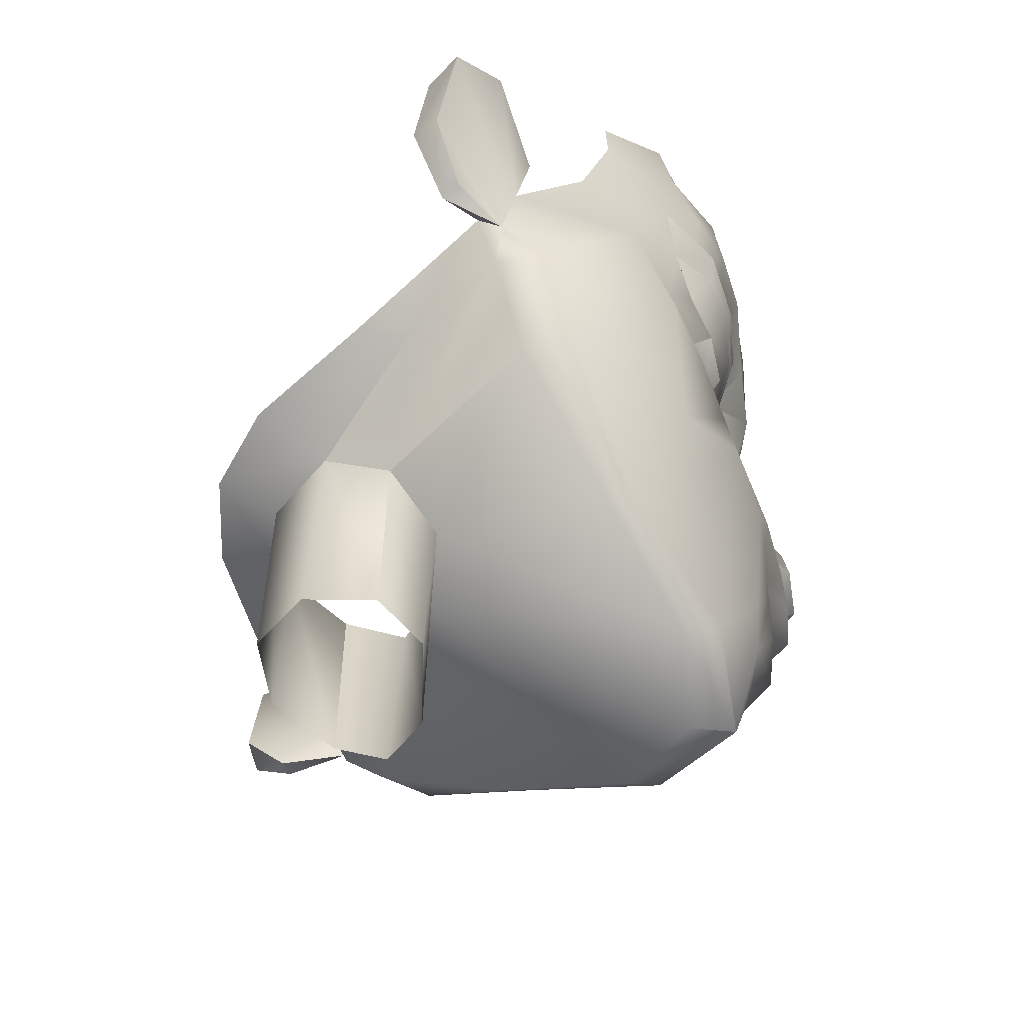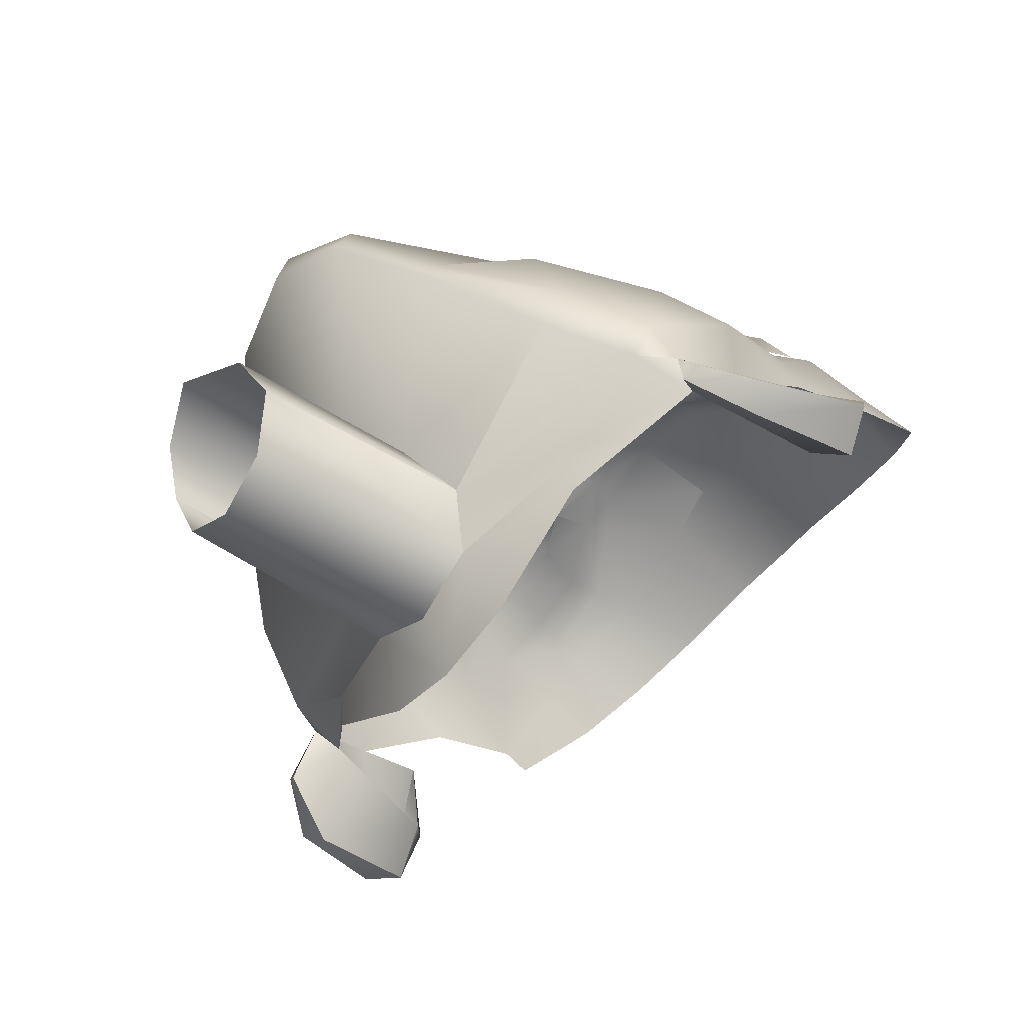
<metadata>
{"format":"obj","ext":"obj","renderer":"f3d","projection":"perspective","resolution":1024,"background":"white","views":[{"elev":-59.3,"azim":-105.4,"up":"+Y"},{"elev":-49.5,"azim":53.7,"up":"+Z"}]}
</metadata>
<code>
g pirate_face
v 0.1331 1.535 0.1598
v 0.1183 1.498 0.161
v 0.113 1.535 0.1764
v 0.08613 1.53 0.1852
v 0.09891 1.49 0.1717
v 0.05944 1.52 0.1846
v 0.07486 1.489 0.175
v 0.1328 1.506 0.1457
v 0.1448 1.53 0.1352
v 0.04448 1.491 0.1756
v 0.09832 1.532 0.1807
v 0.09838 1.517 0.1786
v 0.1144 1.525 0.1728
v -0.1331 1.535 0.1598
v -0.1192 1.492 0.1608
v -0.113 1.535 0.1764
v -0.08677 1.533 0.1865
v -0.09891 1.485 0.1717
v -0.05673 1.518 0.1845
v -0.07486 1.484 0.175
v -0.1338 1.504 0.1455
v -0.1448 1.53 0.1352
v -0.04448 1.491 0.1756
v -0.07496 1.527 0.1857
v -0.07493 1.512 0.1819
v -0.1448 1.53 0.1366
v -0.1331 1.535 0.1612
v -0.1576 1.553 0.1285
v -0.113 1.535 0.1777
v -0.1414 1.548 0.1599
v -0.08677 1.533 0.1878
v -0.114 1.542 0.1789
v -0.09032 1.536 0.188
v -1.815e-17 1.35 0.03753
v -1.27e-17 1.406 -0.04622
v -0.04885 1.392 0.003943
v -0.03315 1.368 0.03341
v -0.0386 1.404 -0.02897
v 1.254e-17 1.488 0.2149
v -0.1252 1.662 0.1546
v -0.1727 1.446 0.02942
v -0.1828 1.439 -0.004319
v -0.1984 1.472 -0.02428
v -0.2042 1.531 -0.01947
v -0.1986 1.541 0.01483
v -0.1911 1.442 0.001976
v -0.1513 1.571 0.1496
v -0.1141 1.554 0.1738
v 1.654e-17 1.682 0.1878
v -0.1375 1.385 0.05006
v -0.09669 1.446 0.1734
v -0.06069 1.473 0.1749
v -6.791e-12 1.368 0.2199
v -0.2118 1.466 -0.01559
v -0.2154 1.535 0.01678
v -0.2273 1.521 -0.009966
v -0.03814 1.446 0.2045
v -0.07456 1.391 0.1957
v -0.1561 1.543 0.1207
v -0.1461 1.389 0.07483
v -0.1005 1.512 0.1596
v -0.1186 1.394 0.1417
v -0.05067 1.313 0.1756
v -0.04216 1.365 0.2087
v -0.02478 1.357 0.2158
v -0.06644 1.398 0.2032
v -7.451e-18 1.394 0.2361
v -8.489e-13 1.339 0.2107
v 6.791e-12 1.352 0.2228
v -2.377e-18 1.554 0.2187
v -0.02458 1.444 0.2291
v -0.0962 1.414 0.178
v -0.1675 1.492 0.103
v -0.09354 1.338 0.1053
v 6.7e-19 1.445 0.2429
v -0.1612 1.425 0.029
v -0.094 1.344 0.1202
v -8.489e-13 1.427 0.2434
v 1.366e-17 1.468 0.2231
v 2.717e-11 1.411 0.2227
v 2.936e-17 1.301 0.1995
v -0.01918 1.398 0.2301
v -0.0404 1.56 0.2141
v -0.06467 1.572 0.204
v -0.05574 1.541 0.1841
v -0.04757 1.304 0.1569
v -0.1286 1.583 0.1728
v -2.628e-18 1.518 0.2113
v 4.048e-18 1.295 0.1747
v -0.02419 1.428 0.2325
v -0.1376 1.546 0.1517
v -0.04044 1.423 0.2066
v -0.02285 1.466 0.215
v -0.04641 1.519 0.1823
v -0.1703 1.431 0.04932
v -0.02816 1.522 0.2068
v -0.1481 1.46 0.1303
v -0.02467 1.342 0.2069
v -0.1383 1.492 0.1313
v -0.1576 1.642 0.1287
v -0.09022 1.468 0.1636
v -0.01847 1.376 0.213
v -0.0217 1.49 0.2097
v -0.1118 1.426 -0.002285
v -0.1192 1.492 0.1621
v -0.09891 1.485 0.1731
v -0.05944 1.52 0.186
v -0.07486 1.484 0.1767
v -0.1338 1.504 0.1469
v -0.07965 1.673 0.172
v -0.03348 1.678 0.1834
v -0.06341 1.589 0.2068
v -0.1319 1.602 0.1686
v -0.0833 1.553 0.1798
v -0.1003 1.588 0.1911
v -0.09785 1.607 0.1909
v -0.04372 1.353 0.2013
v -0.1248 1.45 0.1523
v -0.119 1.475 0.1471
v -0.04359 1.577 0.2135
v -5.001e-18 1.571 0.2175
v -8.253e-18 1.617 0.2098
v 4.178e-18 1.62 0.209
v -0.0311 1.624 0.2031
v -0.09208 1.629 0.1872
v -0.1296 1.62 0.1691
v -0.1556 1.61 0.1352
v -0.05242 1.626 0.1979
v 0.04885 1.392 0.003943
v 0.03315 1.368 0.03341
v 0.0386 1.404 -0.02897
v 0.1252 1.662 0.1546
v 0.1727 1.446 0.02942
v 0.1828 1.439 -0.004319
v 0.1984 1.472 -0.02428
v 0.2042 1.531 -0.01947
v 0.1986 1.541 0.01483
v 0.1911 1.442 0.001976
v 0.1513 1.571 0.1496
v 0.1141 1.554 0.1738
v 0.1375 1.385 0.05006
v 0.09493 1.445 0.1733
v 0.06069 1.473 0.1749
v 0.2118 1.466 -0.01559
v 0.2154 1.535 0.01678
v 0.2273 1.521 -0.009966
v 0.03812 1.445 0.2045
v 0.06307 1.381 0.1952
v 0.1561 1.543 0.1207
v 0.1461 1.389 0.07483
v 0.1005 1.512 0.1596
v 0.1176 1.393 0.1416
v 0.05067 1.313 0.1756
v 0.04061 1.363 0.2086
v 0.02478 1.357 0.2158
v 0.05532 1.389 0.2028
v 0.02458 1.444 0.2291
v 0.08711 1.401 0.1775
v 0.1675 1.492 0.103
v 0.09354 1.338 0.1053
v 0.1612 1.425 0.029
v 0.094 1.344 0.1202
v 0.01918 1.398 0.2301
v 0.0404 1.56 0.2141
v 0.06467 1.572 0.204
v 0.05574 1.541 0.1841
v 0.04757 1.304 0.1569
v 0.1286 1.577 0.1728
v 0.02419 1.428 0.2325
v 0.1376 1.546 0.1517
v 0.03842 1.421 0.2065
v 0.02285 1.466 0.215
v 0.04641 1.519 0.1823
v 0.1703 1.431 0.04932
v 0.02816 1.522 0.2068
v 0.1481 1.46 0.1303
v 0.02467 1.342 0.2069
v 0.1383 1.492 0.1313
v 0.1576 1.642 0.1287
v 0.09022 1.468 0.1636
v 0.02156 1.374 0.2125
v 0.0217 1.49 0.2097
v 0.1118 1.426 -0.002285
v 0.1331 1.535 0.1612
v 0.1192 1.498 0.1621
v 0.113 1.535 0.1777
v 0.08677 1.525 0.1878
v 0.09891 1.491 0.1731
v 0.05944 1.512 0.186
v 0.07486 1.49 0.1767
v 0.1328 1.506 0.147
v 0.1448 1.53 0.1366
v 0.07965 1.673 0.172
v 0.03348 1.678 0.1834
v 0.06341 1.589 0.2068
v 0.1319 1.592 0.1686
v 0.08598 1.553 0.1798
v 0.1003 1.578 0.1911
v 0.09785 1.597 0.1909
v 0.04298 1.353 0.2013
v 0.1248 1.45 0.1523
v 0.119 1.475 0.1471
v 0.04359 1.577 0.2135
v 0.0311 1.624 0.2031
v 0.09208 1.629 0.1872
v 0.1296 1.62 0.1691
v 0.1556 1.61 0.1352
v 0.05242 1.626 0.1979
v -0.04491 1.275 0.004182
v -0.03512 1.262 0.02896
v 1.612e-18 1.248 0.03815
v -0.0318 1.281 -0.03071
v 6.069e-19 1.283 -0.04551
v -0.04576 1.423 -0.0674
v -2.679e-17 1.422 -0.07858
v -0.1074 1.425 -0.02881
v -0.1783 1.52 0.04323
v -0.1806 1.527 0.002682
v -0.167 1.459 0.01821
v -0.1766 1.605 0.08883
v -0.1728 1.588 0.09095
v -0.1755 1.483 0.03633
v -0.1719 1.535 0.07484
v 0.03512 1.262 0.02896
v 0.04491 1.275 0.004182
v 0.0318 1.281 -0.03071
v 0.04576 1.423 -0.0674
v 0.1074 1.425 -0.02881
v 0.1806 1.527 0.002682
v 0.1783 1.52 0.04323
v 0.167 1.459 0.01821
v 0.1728 1.588 0.09095
v 0.1766 1.605 0.08883
v 0.1755 1.483 0.03633
v 0.1719 1.535 0.07484
v 0.1331 1.526 0.1612
v 0.1576 1.548 0.1285
v 0.113 1.526 0.1777
v 0.1414 1.543 0.1599
v 0.08677 1.524 0.1878
v 0.114 1.537 0.1789
v 0.09032 1.531 0.188
v -0.04346 1.377 0.2052
v -0.0405 1.395 0.2192
v 0.1044 1.471 0.1555
v 0.1118 1.473 0.1512
v 0.1088 1.495 0.1678
v 0.09442 1.553 0.1776
v 0.1012 1.53 0.1823
v 0.09438 1.528 0.1849
v 0.1331 1.535 0.1598
v 0.09838 1.517 0.1786
v 0.1144 1.525 0.1728
v 0.09832 1.532 0.1807
v -0.07493 1.512 0.1819
v -0.05673 1.518 0.1845
v -0.07496 1.527 0.1857
v -0.04885 1.392 0.003943
v -0.08677 1.533 0.1878
v -0.1828 1.439 -0.004319
v -0.0386 1.404 -0.02897
v -1.27e-17 1.406 -0.04622
v -0.04885 1.392 0.003943
v -0.03315 1.368 0.03341
v -1.815e-17 1.35 0.03753
v -0.1986 1.541 0.01483
v -0.0404 1.56 0.2141
v -0.1003 1.588 0.1911
v -0.1286 1.583 0.1728
v -0.2273 1.521 -0.009966
v -0.2042 1.531 -0.01947
v -0.1986 1.541 0.01483
v -0.2042 1.531 -0.01947
v -0.113 1.535 0.1777
v -0.1331 1.535 0.1612
v -0.1727 1.446 0.02942
v -0.1828 1.439 -0.004319
v -0.1727 1.446 0.02942
v -0.2118 1.466 -0.01559
v -0.2273 1.521 -0.009966
v -0.1448 1.53 0.1366
v -0.1513 1.571 0.1496
v -0.1448 1.53 0.1366
v -0.1984 1.472 -0.02428
v -0.1005 1.512 0.1596
v -0.1192 1.492 0.1621
v -0.1331 1.535 0.1612
v -0.04448 1.491 0.1756
v -0.04641 1.519 0.1823
v -0.04448 1.491 0.1756
v -0.08677 1.533 0.1878
v -0.05574 1.541 0.1841
v -0.1005 1.512 0.1596
v -0.04448 1.491 0.1756
v -0.1727 1.446 0.02942
v -0.1703 1.431 0.04932
v -0.06644 1.398 0.2032
v -0.07456 1.391 0.1957
v -0.09022 1.468 0.1636
v -0.1005 1.512 0.1596
v -0.08677 1.533 0.1878
v -0.0962 1.414 0.178
v -0.04448 1.491 0.1756
v -0.07456 1.391 0.1957
v -0.04346 1.377 0.2052
v -0.094 1.344 0.1202
v -0.05067 1.313 0.1756
v -0.04448 1.491 0.1756
v -0.1005 1.512 0.1596
v -0.1448 1.53 0.1366
v -0.1331 1.535 0.1612
v -0.2154 1.535 0.01678
v -0.01847 1.376 0.213
v -0.01918 1.398 0.2301
v 2.717e-11 1.411 0.2227
v -0.04044 1.423 0.2066
v -0.02419 1.428 0.2325
v -0.1461 1.389 0.07483
v -6.791e-12 1.368 0.2199
v -0.02419 1.428 0.2325
v -8.489e-13 1.427 0.2434
v -0.02419 1.428 0.2325
v -0.04372 1.353 0.2013
v -0.02467 1.342 0.2069
v -7.451e-18 1.394 0.2361
v -8.489e-13 1.339 0.2107
v -0.1911 1.442 0.001976
v -0.1727 1.446 0.02942
v -0.04885 1.392 0.003943
v -0.04448 1.491 0.1756
v -0.04448 1.491 0.1756
v -0.07486 1.484 0.1767
v -0.1005 1.512 0.1596
v 2.936e-17 1.301 0.1995
v -0.1806 1.527 0.002682
v -0.1986 1.541 0.01483
v -0.167 1.459 0.01821
v -0.1118 1.426 -0.002285
v -0.1806 1.527 0.002682
v -0.2042 1.531 -0.01947
v -0.0386 1.404 -0.02897
v -0.1727 1.446 0.02942
v -0.1727 1.446 0.02942
v -0.04359 1.577 0.2135
v -0.1319 1.602 0.1686
v -0.09785 1.607 0.1909
v -0.0833 1.553 0.1798
v -0.05574 1.541 0.1841
v -0.0833 1.553 0.1798
v -0.06467 1.572 0.204
v -0.05574 1.541 0.1841
v -0.06341 1.589 0.2068
v -0.05574 1.541 0.1841
v -0.1192 1.492 0.1621
v -0.09891 1.485 0.1731
v -0.09022 1.468 0.1636
v -0.07486 1.484 0.1767
v -0.09891 1.485 0.1731
v -0.1783 1.52 0.04323
v -0.04448 1.491 0.1756
v -0.1118 1.426 -0.002285
v -0.1828 1.439 -0.004319
v -0.05574 1.541 0.1841
v 0.04885 1.392 0.003943
v 0.1828 1.439 -0.004319
v 0.0386 1.404 -0.02897
v 0.04885 1.392 0.003943
v 0.03315 1.368 0.03341
v 0.1986 1.541 0.01483
v 0.0404 1.56 0.2141
v 0.1003 1.578 0.1911
v 0.1286 1.577 0.1728
v 0.2273 1.521 -0.009966
v 0.2042 1.531 -0.01947
v 0.2042 1.531 -0.01947
v 0.1986 1.541 0.01483
v 0.1828 1.439 -0.004319
v 0.1727 1.446 0.02942
v 0.1727 1.446 0.02942
v 0.2273 1.521 -0.009966
v 0.2118 1.466 -0.01559
v 0.1513 1.571 0.1496
v 0.1448 1.53 0.1366
v 0.1328 1.506 0.147
v 0.1984 1.472 -0.02428
v 0.1005 1.512 0.1596
v 0.1328 1.506 0.147
v 0.1192 1.498 0.1621
v 0.1331 1.535 0.1612
v 0.04448 1.491 0.1756
v 0.04641 1.519 0.1823
v 0.04448 1.491 0.1756
v 0.05944 1.512 0.186
v 0.05574 1.541 0.1841
v 0.1005 1.512 0.1596
v 0.04448 1.491 0.1756
v 0.1727 1.446 0.02942
v 0.1703 1.431 0.04932
v 0.01918 1.398 0.2301
v 0.05532 1.389 0.2028
v 0.06307 1.381 0.1952
v 0.02156 1.374 0.2125
v 0.01918 1.398 0.2301
v 0.07486 1.49 0.1767
v 0.1005 1.512 0.1596
v 0.05944 1.512 0.186
v 0.08677 1.525 0.1878
v 0.113 1.535 0.1777
v 0.08711 1.401 0.1775
v 0.04448 1.491 0.1756
v 0.06307 1.381 0.1952
v 0.05067 1.313 0.1756
v 0.094 1.344 0.1202
v 0.1331 1.535 0.1612
v 0.1448 1.53 0.1366
v 0.2154 1.535 0.01678
v -6.791e-12 1.368 0.2199
v 0.02419 1.428 0.2325
v 0.03842 1.421 0.2065
v 0.1461 1.389 0.07483
v -6.791e-12 1.368 0.2199
v -8.489e-13 1.427 0.2434
v 0.02419 1.428 0.2325
v -8.489e-13 1.427 0.2434
v 0.02419 1.428 0.2325
v 0.02467 1.342 0.2069
v 0.04298 1.353 0.2013
v 2.936e-17 1.301 0.1995
v 0.113 1.535 0.1777
v 0.1012 1.53 0.1823
v 0.1911 1.442 0.001976
v 0.1727 1.446 0.02942
v 0.04885 1.392 0.003943
v 0.04448 1.491 0.1756
v 0.04448 1.491 0.1756
v 0.07486 1.49 0.1767
v 2.936e-17 1.301 0.1995
v 0.1806 1.527 0.002682
v 0.1986 1.541 0.01483
v 0.167 1.459 0.01821
v 0.1118 1.426 -0.002285
v 0.1806 1.527 0.002682
v 0.2042 1.531 -0.01947
v 0.0386 1.404 -0.02897
v 0.1727 1.446 0.02942
v 0.1727 1.446 0.02942
v 0.04359 1.577 0.2135
v -5.001e-18 1.571 0.2175
v -8.253e-18 1.617 0.2098
v 4.178e-18 1.62 0.209
v 0.1319 1.592 0.1686
v 0.09785 1.597 0.1909
v 0.05574 1.541 0.1841
v 0.06467 1.572 0.204
v 0.06341 1.589 0.2068
v 0.1248 1.45 0.1523
v 0.09891 1.491 0.1731
v 0.1088 1.495 0.1678
v 0.09891 1.491 0.1731
v 0.1783 1.52 0.04323
v 0.04448 1.491 0.1756
v 0.1118 1.426 -0.002285
v 0.1828 1.439 -0.004319
v 0.03842 1.421 0.2065
v 0.1448 1.53 0.1366
v -0.0405 1.395 0.2192
v -0.01918 1.398 0.2301
v 0.1044 1.471 0.1555
v 0.09891 1.491 0.1731
v 0.1118 1.473 0.1512
v 0.1088 1.495 0.1678
v 0.09442 1.553 0.1776
v 0.08598 1.553 0.1798
v 0.1003 1.578 0.1911
v 0.1012 1.53 0.1823
v 0.09438 1.528 0.1849
v 0.09438 1.528 0.1849
g pirate_face_0
f 24 255 19
f 273 272 218
f 277 276 46
f 46 54 362
f 54 43 42
f 43 54 270
f 271 43 270
f 281 109 61
f 109 99 105
f 99 119 105
f 283 99 109
f 99 283 59
f 283 91 59
f 91 283 287
f 119 99 118
f 99 59 73
f 99 97 118
f 99 73 97
f 119 118 51
f 101 119 51
f 97 62 118
f 118 62 51
f 95 97 73
f 60 97 95
f 97 60 62
f 342 95 73
f 77 62 60
f 222 342 73
f 72 62 77
f 62 72 51
f 72 57 51
f 77 63 72
f 223 222 73
f 73 59 223
f 221 223 59
f 63 58 72
f 323 58 63
f 324 323 63
f 324 63 81
f 324 81 326
f 221 59 282
f 282 59 91
f 57 72 92
f 72 66 92
f 92 66 244
f 92 244 467
f 92 90 57
f 90 71 57
f 221 282 127
f 127 220 221
f 127 100 220
f 40 100 127
f 126 40 127
f 126 127 282
f 110 40 126
f 345 126 282
f 125 126 345
f 125 110 126
f 346 125 345
f 346 352 125
f 125 128 110
f 352 128 125
f 128 111 110
f 124 128 352
f 128 124 111
f 344 124 352
f 49 111 124
f 122 124 344
f 344 121 122
f 122 123 124
f 123 49 124
f 344 83 121
f 49 123 204
f 204 123 121
f 194 49 204
f 204 208 194
f 194 208 193
f 121 447 204
f 204 447 455
f 208 204 455
f 164 447 121
f 208 455 205
f 208 205 193
f 455 452 205
f 205 452 451
f 193 205 206
f 206 205 451
f 132 193 206
f 206 451 382
f 132 206 207
f 207 206 382
f 179 132 207
f 179 207 233
f 233 207 232
f 382 232 207
f 149 232 382
f 235 232 149
f 149 382 170
f 382 168 170
f 149 159 235
f 149 178 159
f 234 235 159
f 170 383 149
f 383 178 149
f 383 170 389
f 178 383 191
f 168 140 170
f 168 198 140
f 140 186 170
f 186 184 170
f 198 248 140
f 429 140 248
f 430 429 248
f 191 192 151
f 389 408 395
f 408 249 395
f 249 476 395
f 476 407 395
f 189 396 395
f 407 406 405
f 415 414 405
f 392 189 391
f 391 393 453
f 166 393 187
f 453 187 197
f 477 197 187
f 454 166 197
f 198 454 197
f 164 394 454
f 164 175 394
f 175 173 394
f 175 390 173
f 175 182 390
f 88 175 164
f 39 182 175
f 88 39 175
f 70 88 164
f 70 164 121
f 83 70 121
f 88 70 83
f 96 88 83
f 39 88 96
f 96 83 292
f 94 96 292
f 288 96 94
f 103 96 288
f 103 39 96
f 182 39 79
f 39 103 79
f 172 182 79
f 172 410 182
f 410 172 147
f 103 93 79
f 303 93 103
f 172 79 75
f 79 93 75
f 157 147 172
f 157 172 75
f 157 75 424
f 425 157 424
f 157 169 147
f 169 171 147
f 93 71 75
f 75 71 321
f 71 322 321
f 57 71 93
f 93 308 57
f 156 171 163
f 156 158 171
f 158 147 464
f 147 158 142
f 142 143 147
f 461 147 143
f 143 142 180
f 143 180 404
f 180 459 404
f 468 180 142
f 469 180 468
f 201 468 142
f 158 152 142
f 152 201 142
f 152 158 162
f 153 162 158
f 148 153 158
f 148 427 153
f 427 426 153
f 153 426 428
f 428 426 326
f 152 162 150
f 150 176 152
f 152 176 201
f 176 150 174
f 176 174 159
f 174 445 159
f 445 234 159
f 159 178 176
f 176 178 201
f 178 202 201
f 201 202 470
f 202 178 185
f 470 202 185
f 178 384 185
f 471 470 185
f 234 416 460
f 380 416 234
f 379 380 234
f 381 380 379
f 381 432 431
f 294 107 293
f 107 290 289
f 107 289 353
f 107 85 291
f 107 301 300
f 301 274 300
f 274 287 300
f 48 274 291
f 274 48 91
f 275 274 91
f 48 87 91
f 87 282 91
f 115 87 48
f 114 115 48
f 259 114 48
f 259 348 347
f 350 115 349
f 351 350 349
f 363 83 350
f 311 310 309
f 317 316 315
f 320 315 78
f 419 418 315
f 315 423 422
f 328 279 327
f 280 279 278
f 280 278 222
f 312 280 222
f 312 222 359
f 333 332 331
f 336 217 335
f 217 266 55
f 55 45 44
f 56 55 44
f 358 356 357
f 356 355 354
f 119 356 354
f 376 375 229
f 378 377 138
f 144 138 463
f 135 144 134
f 144 135 373
f 135 374 373
f 436 386 435
f 388 387 386
f 247 388 386
f 188 247 386
f 190 188 386
f 190 434 143
f 230 439 438
f 369 230 145
f 145 146 136
f 137 145 136
f 450 449 448
f 3 13 1
f 13 3 11
f 252 13 11
f 9 251 8
f 8 251 2
f 253 2 251
f 2 253 12
f 5 2 12
f 7 5 12
f 7 12 4
f 12 254 4
f 7 4 6
f 10 7 6
f 14 22 21
f 14 21 15
f 15 16 14
f 16 15 17
f 15 18 17
f 17 18 25
f 257 17 25
f 25 18 20
f 20 256 25
f 20 23 256
f 30 28 26
f 27 30 26
f 27 29 30
f 29 32 30
f 29 31 32
f 31 33 32
f 209 258 38
f 212 209 38
f 212 38 35
f 213 212 35
f 226 213 35
f 131 226 35
f 225 226 131
f 364 225 131
f 209 210 36
f 210 37 36
f 210 211 37
f 211 34 37
f 34 211 130
f 211 224 130
f 224 225 129
f 130 224 129
f 41 260 219
f 219 260 284
f 219 284 339
f 284 340 339
f 267 120 84
f 120 112 84
f 112 116 84
f 116 268 84
f 116 113 268
f 113 269 268
f 113 47 269
f 76 296 295
f 50 296 76
f 50 318 296
f 318 50 74
f 306 318 74
f 307 306 74
f 86 307 74
f 86 334 307
f 89 334 86
f 264 74 50
f 264 86 74
f 329 264 50
f 264 265 86
f 265 89 86
f 50 76 263
f 89 265 167
f 437 89 167
f 437 167 412
f 265 368 167
f 412 167 160
f 167 368 160
f 413 412 160
f 420 413 160
f 160 368 141
f 141 420 160
f 368 433 141
f 420 141 398
f 398 141 161
f 398 161 397
f 161 141 367
f 161 367 183
f 367 444 183
f 440 446 161
f 462 440 161
f 228 440 183
f 441 366 228
f 366 227 228
f 215 227 366
f 262 215 366
f 215 262 261
f 214 215 261
f 214 261 216
f 261 338 216
f 337 216 104
f 341 263 104
f 263 76 104
f 343 337 76
f 337 361 76
f 51 52 299
f 52 51 57
f 57 360 52
f 101 52 108
f 330 108 52
f 106 108 285
f 286 106 285
f 109 286 285
f 298 297 302
f 298 243 297
f 243 466 297
f 243 314 466
f 243 313 314
f 314 313 67
f 313 53 67
f 417 402 67
f 402 403 67
f 403 402 400
f 402 401 400
f 400 401 409
f 365 133 231
f 365 231 385
f 385 231 442
f 443 385 442
f 203 370 165
f 195 203 165
f 199 195 165
f 371 199 165
f 196 199 371
f 372 196 371
f 139 196 372
f 456 246 245
f 457 245 246
f 458 457 246
f 237 239 465
f 239 236 465
f 238 236 239
f 241 238 239
f 240 238 241
f 242 240 241
f 474 473 472
f 475 472 473
f 250 475 473
f 92 82 80
f 82 325 80
f 325 399 80
f 399 171 80
f 98 68 69
f 68 177 69
f 65 98 69
f 65 69 319
f 102 65 319
f 98 65 64
f 102 64 65
f 117 98 64
f 102 305 64
f 64 304 117
f 305 304 64
f 177 155 69
f 69 155 421
f 155 181 421
f 155 177 154
f 154 181 155
f 177 200 154
f 411 181 154
f 411 154 200

</code>
